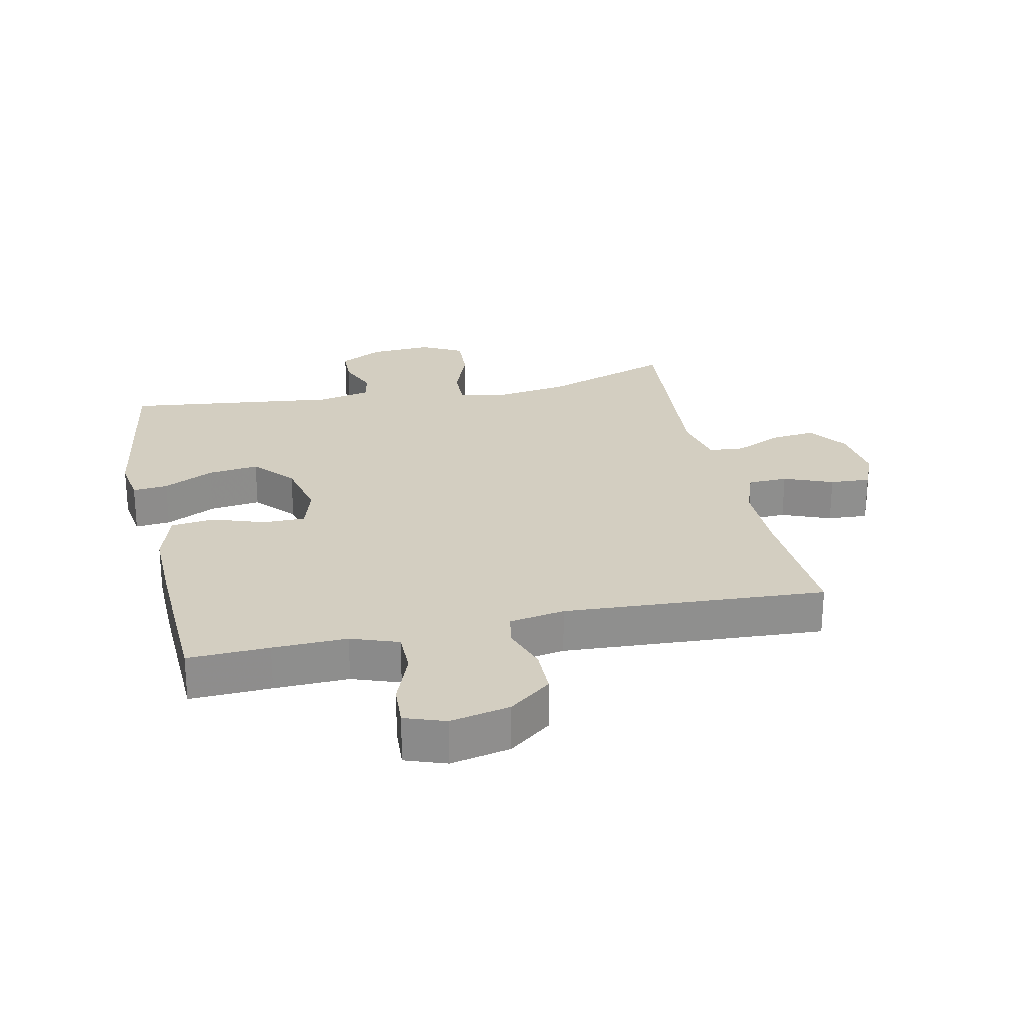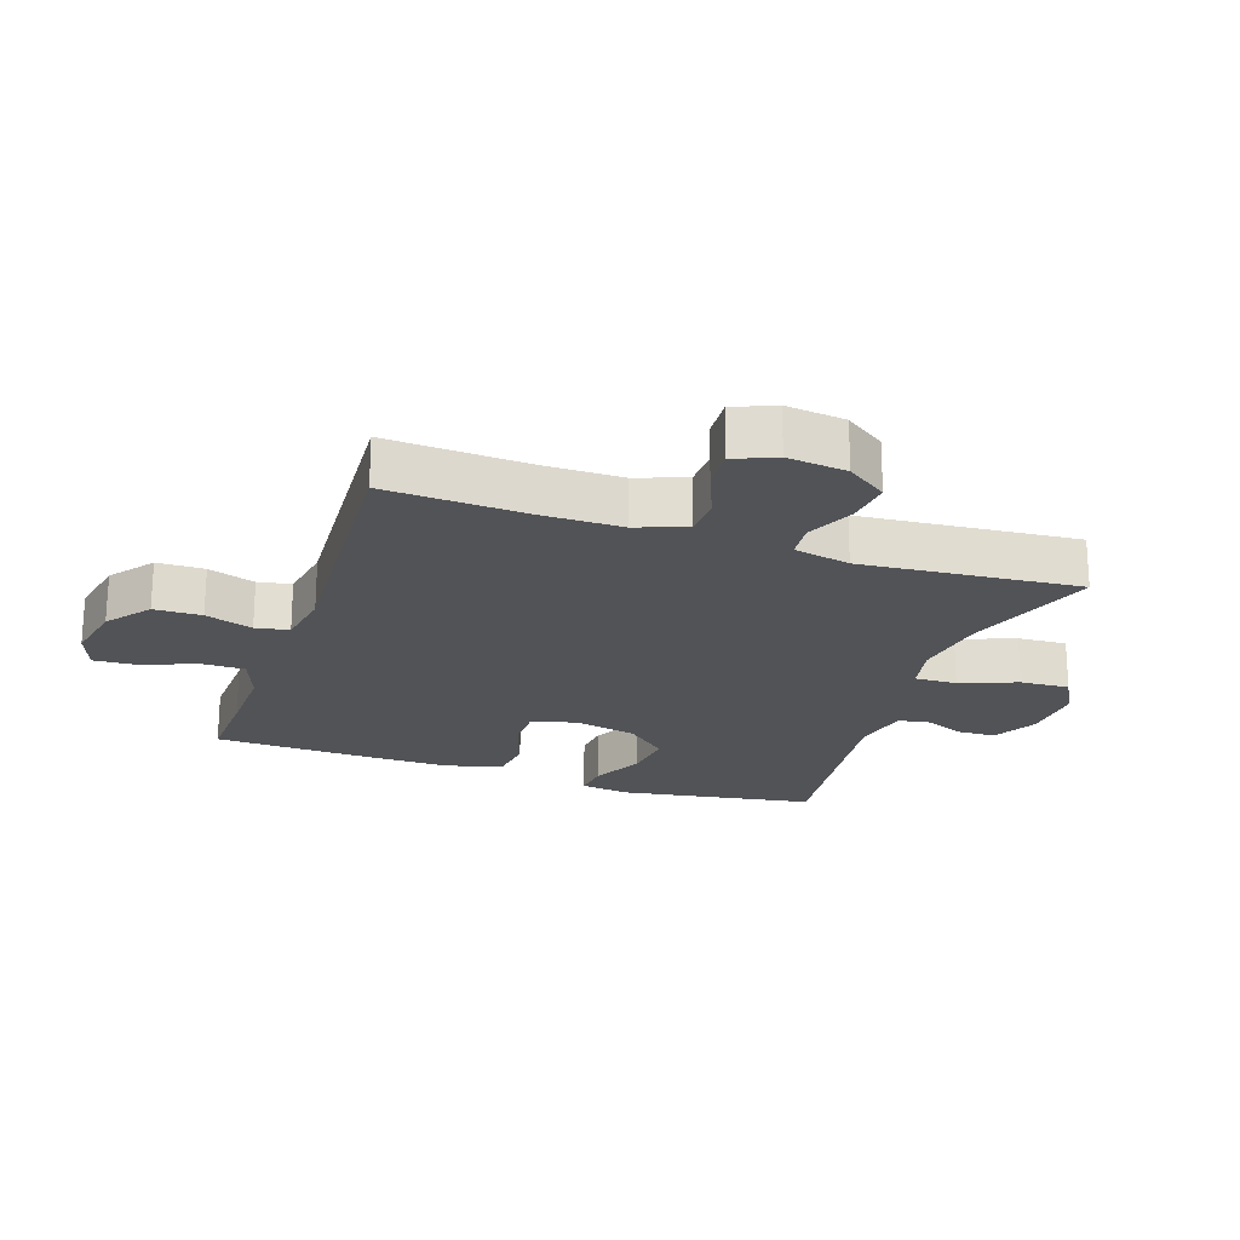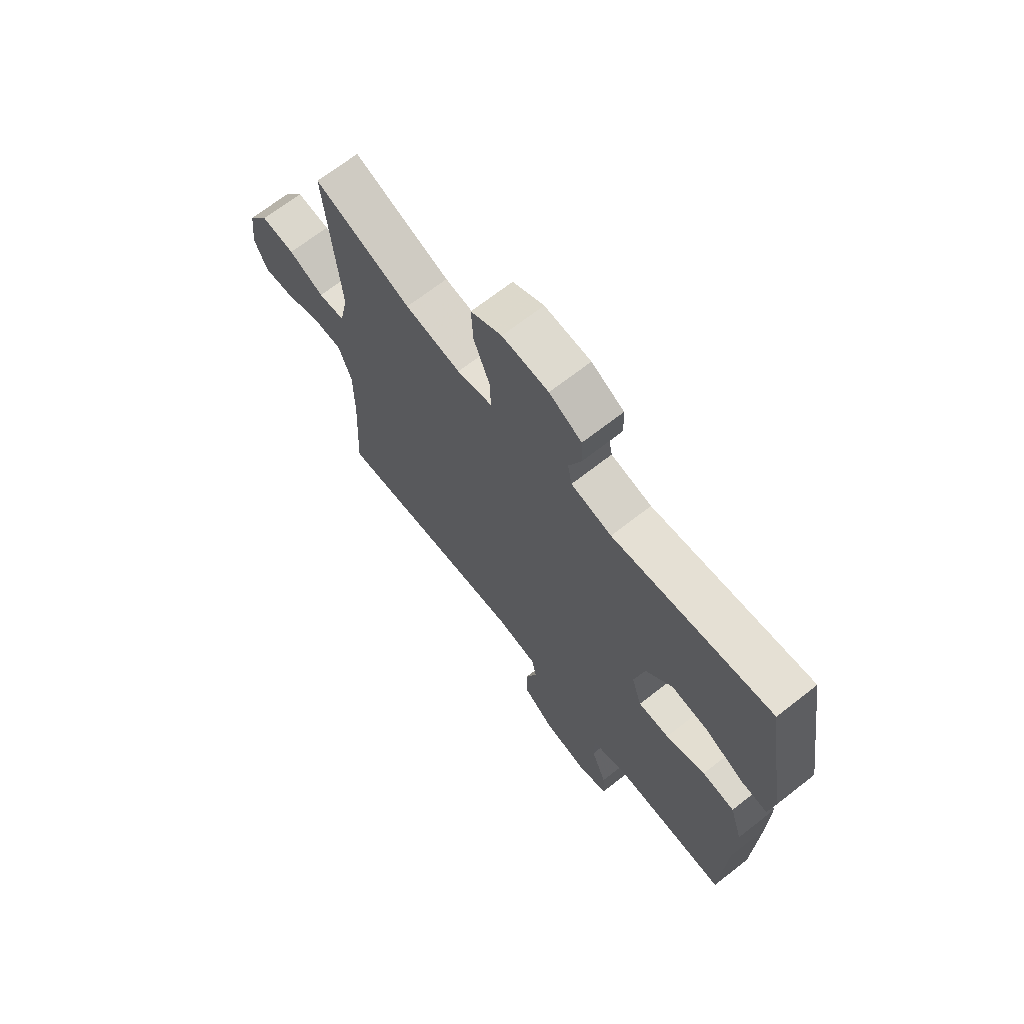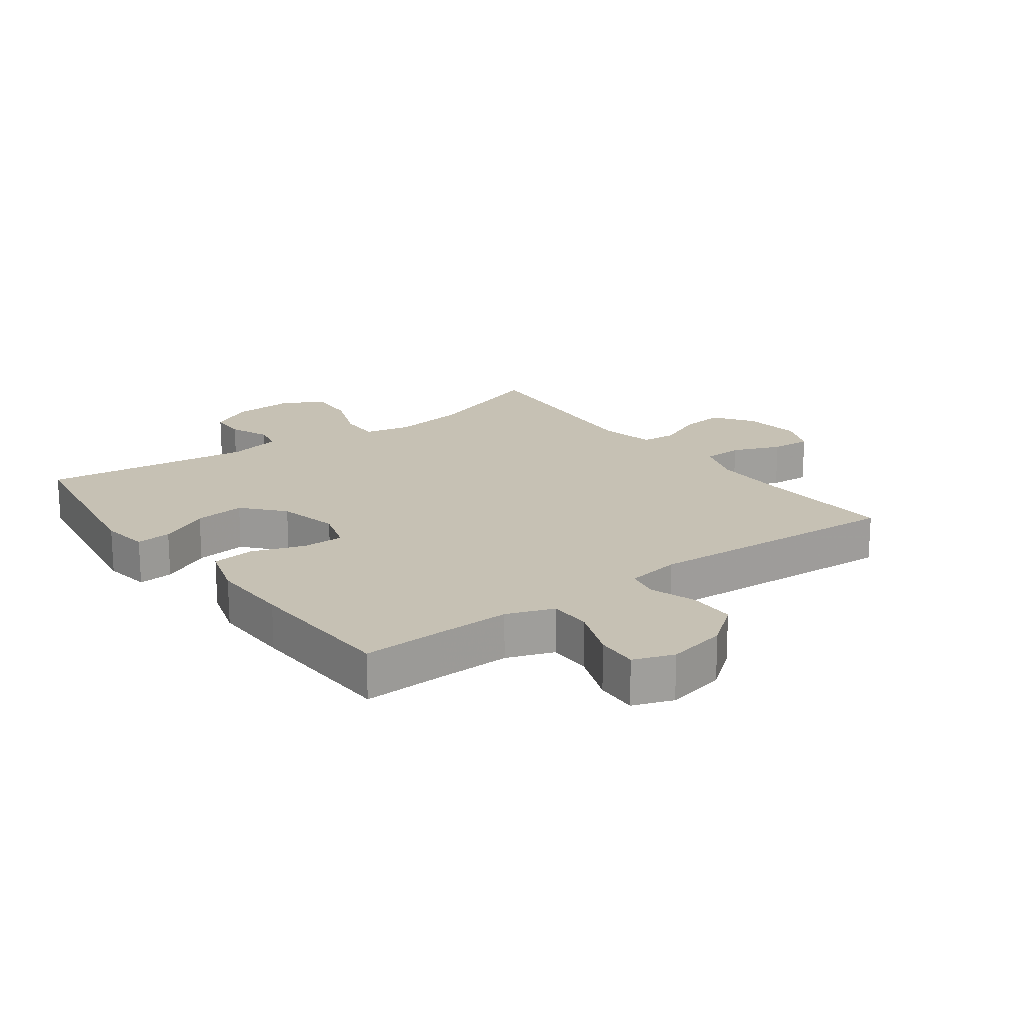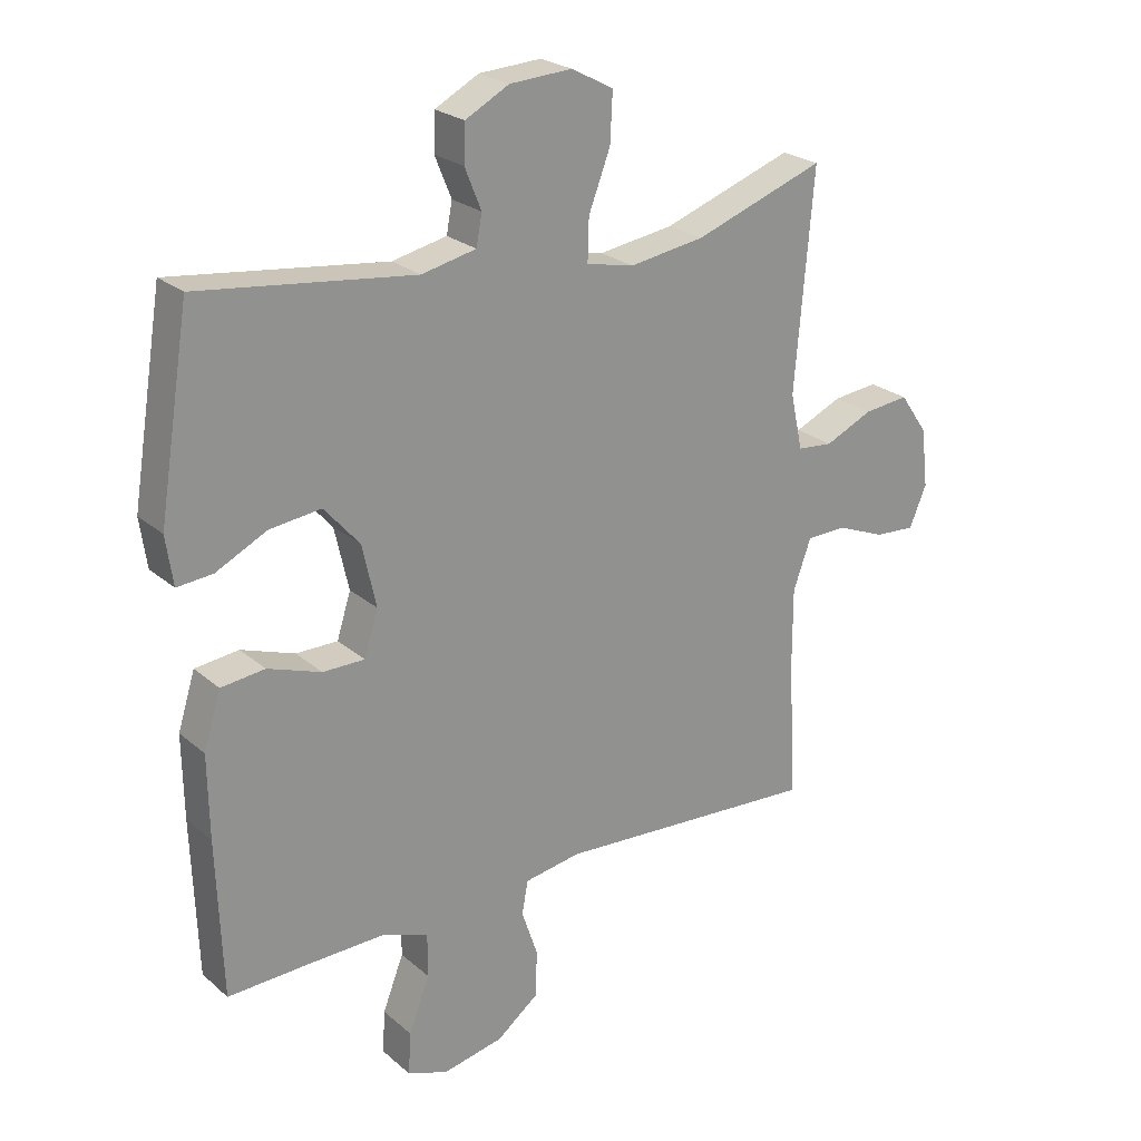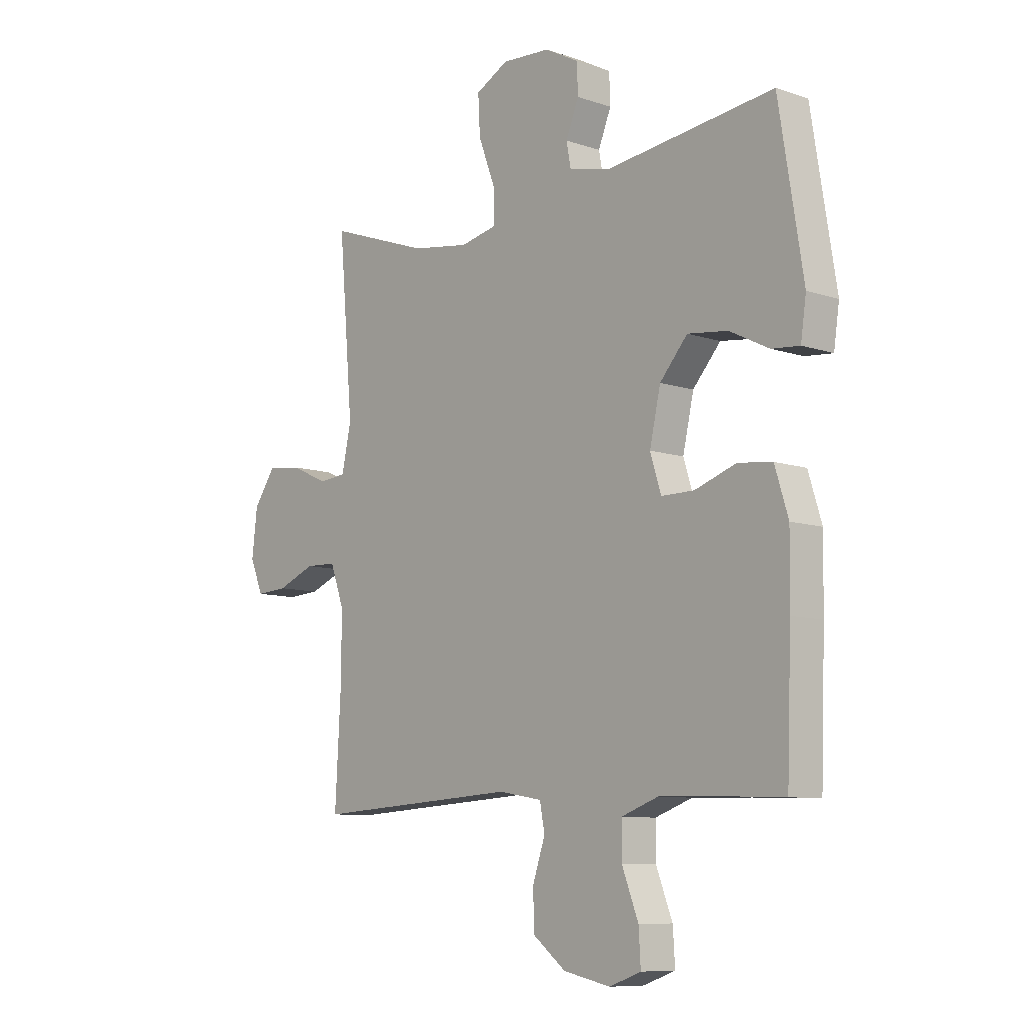
<metadata>
{"format":"obj","ext":"obj","renderer":"f3d","projection":"perspective","resolution":1024,"background":"white","views":[{"elev":25.3,"azim":167.7,"up":"+Y"},{"elev":-21.8,"azim":-108.8,"up":"+Y"},{"elev":68.7,"azim":51.9,"up":"+Z"},{"elev":18.6,"azim":143.5,"up":"+Y"},{"elev":23.9,"azim":144.2,"up":"+Z"},{"elev":-9.0,"azim":48.1,"up":"+Z"}]}
</metadata>
<code>
v -0.5 0.07 0.5
v -0.295 0.07 0.427
v -0.177 0.07 0.409
v -0.102 0.07 0.425
v -0.104 0.07 0.491
v -0.138 0.07 0.58
v -0.142 0.07 0.657
v -0.076 0.07 0.692
v 0.022 0.07 0.686
v 0.091 0.07 0.649
v 0.093 0.07 0.59
v 0.067 0.07 0.526
v 0.076 0.07 0.478
v 0.162 0.07 0.459
v 0.5 0.07 0.5
v 0.549 0.07 0.195
v 0.538 0.07 0.119
v 0.482 0.07 0.124
v 0.402 0.07 0.164
v 0.321 0.07 0.174
v 0.265 0.07 0.11
v 0.243 0.07 0.012
v 0.265 0.07 -0.058
v 0.331 0.07 -0.058
v 0.415 0.07 -0.029
v 0.484 0.07 -0.037
v 0.511 0.07 -0.124
v 0.509 0.07 -0.254
v 0.5 0.07 -0.5
v 0.371 0.07 -0.495
v 0.253 0.07 -0.492
v 0.178 0.07 -0.519
v 0.178 0.07 -0.587
v 0.211 0.07 -0.672
v 0.215 0.07 -0.739
v 0.151 0.07 -0.762
v 0.056 0.07 -0.742
v -0.011 0.07 -0.69
v -0.012 0.07 -0.616
v 0.013 0.07 -0.542
v 0.003 0.07 -0.49
v -0.085 0.07 -0.475
v -0.5 0.07 -0.5
v -0.488 0.07 -0.278
v -0.488 0.07 -0.156
v -0.516 0.07 -0.078
v -0.579 0.07 -0.076
v -0.656 0.07 -0.107
v -0.72 0.07 -0.111
v -0.747 0.07 -0.047
v -0.736 0.07 0.046
v -0.692 0.07 0.109
v -0.621 0.07 0.101
v -0.546 0.07 0.067
v -0.49 0.07 0.072
v -0.471 0.07 0.16
v -0.5 0 0.5
v -0.295 0 0.427
v -0.177 0 0.409
v -0.102 0 0.425
v -0.104 0 0.491
v -0.138 0 0.58
v -0.142 0 0.657
v -0.076 0 0.692
v 0.022 0 0.686
v 0.091 0 0.649
v 0.093 0 0.59
v 0.067 0 0.526
v 0.076 0 0.478
v 0.162 0 0.459
v 0.5 0 0.5
v 0.549 0 0.195
v 0.538 0 0.119
v 0.482 0 0.124
v 0.402 0 0.164
v 0.321 0 0.174
v 0.265 0 0.11
v 0.243 0 0.012
v 0.265 0 -0.058
v 0.331 0 -0.058
v 0.415 0 -0.029
v 0.484 0 -0.037
v 0.511 0 -0.124
v 0.509 0 -0.254
v 0.5 0 -0.5
v 0.371 0 -0.495
v 0.253 0 -0.492
v 0.178 0 -0.519
v 0.178 0 -0.587
v 0.211 0 -0.672
v 0.215 0 -0.739
v 0.151 0 -0.762
v 0.056 0 -0.742
v -0.011 0 -0.69
v -0.012 0 -0.616
v 0.013 0 -0.542
v 0.003 0 -0.49
v -0.085 0 -0.475
v -0.5 0 -0.5
v -0.488 0 -0.278
v -0.488 0 -0.156
v -0.516 0 -0.078
v -0.579 0 -0.076
v -0.656 0 -0.107
v -0.72 0 -0.111
v -0.747 0 -0.047
v -0.736 0 0.046
v -0.692 0 0.109
v -0.621 0 0.101
v -0.546 0 0.067
v -0.49 0 0.072
v -0.471 0 0.16
f 51 52 53 54
f 51 54 55
f 50 51 55
f 47 48 49 50
f 46 47 50 55
f 45 46 55 56
f 42 43 44
f 41 42 44 45
f 37 38 39 40
f 37 40 41
f 36 37 41
f 33 34 35 36
f 32 33 36 41
f 31 32 41 45
f 27 28 29 30
f 24 25 26 27
f 23 24 27 30
f 22 23 30 31
f 16 17 18 19
f 14 15 16 19
f 13 14 19 20
f 9 10 11 12
f 9 12 13
f 8 9 13
f 5 6 7 8
f 4 5 8 13
f 56 1 2
f 56 2 3
f 22 31 45 56
f 21 22 56 3
f 4 13 20 21
f 3 4 21
f 110 109 108 107
f 111 110 107
f 111 107 106
f 106 105 104 103
f 111 106 103 102
f 112 111 102 101
f 100 99 98
f 101 100 98 97
f 96 95 94 93
f 97 96 93
f 97 93 92
f 92 91 90 89
f 97 92 89 88
f 101 97 88 87
f 86 85 84 83
f 83 82 81 80
f 86 83 80 79
f 87 86 79 78
f 75 74 73 72
f 75 72 71 70
f 76 75 70 69
f 68 67 66 65
f 69 68 65
f 69 65 64
f 64 63 62 61
f 69 64 61 60
f 58 57 112
f 59 58 112
f 112 101 87 78
f 59 112 78 77
f 77 76 69 60
f 77 60 59
f 1 57 58 2
f 2 58 59 3
f 3 59 60 4
f 4 60 61 5
f 5 61 62 6
f 6 62 63 7
f 7 63 64 8
f 8 64 65 9
f 9 65 66 10
f 10 66 67 11
f 11 67 68 12
f 12 68 69 13
f 13 69 70 14
f 14 70 71 15
f 15 71 72 16
f 16 72 73 17
f 17 73 74 18
f 18 74 75 19
f 19 75 76 20
f 20 76 77 21
f 21 77 78 22
f 22 78 79 23
f 23 79 80 24
f 24 80 81 25
f 25 81 82 26
f 26 82 83 27
f 27 83 84 28
f 28 84 85 29
f 29 85 86 30
f 30 86 87 31
f 31 87 88 32
f 32 88 89 33
f 33 89 90 34
f 34 90 91 35
f 35 91 92 36
f 36 92 93 37
f 37 93 94 38
f 38 94 95 39
f 39 95 96 40
f 40 96 97 41
f 41 97 98 42
f 42 98 99 43
f 43 99 100 44
f 44 100 101 45
f 45 101 102 46
f 46 102 103 47
f 47 103 104 48
f 48 104 105 49
f 49 105 106 50
f 50 106 107 51
f 51 107 108 52
f 52 108 109 53
f 53 109 110 54
f 54 110 111 55
f 55 111 112 56
f 56 112 57 1

</code>
